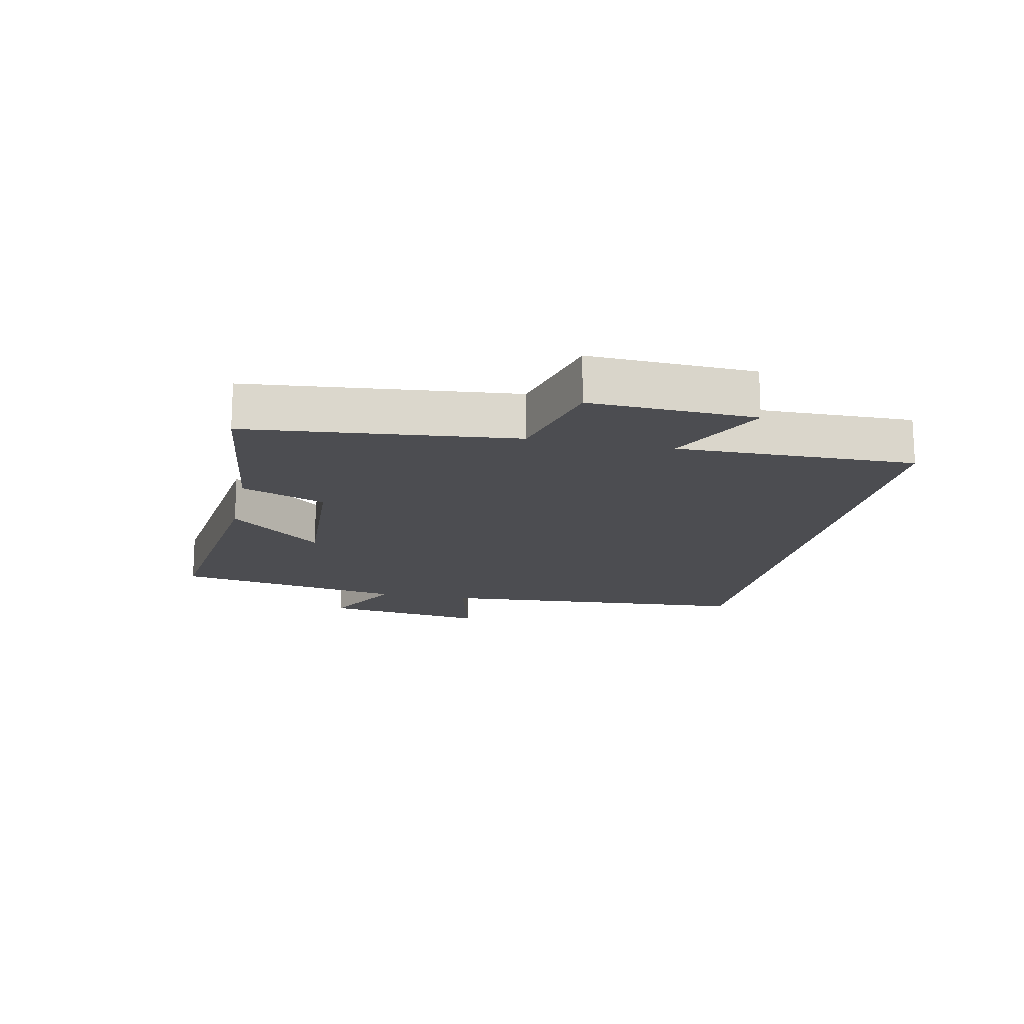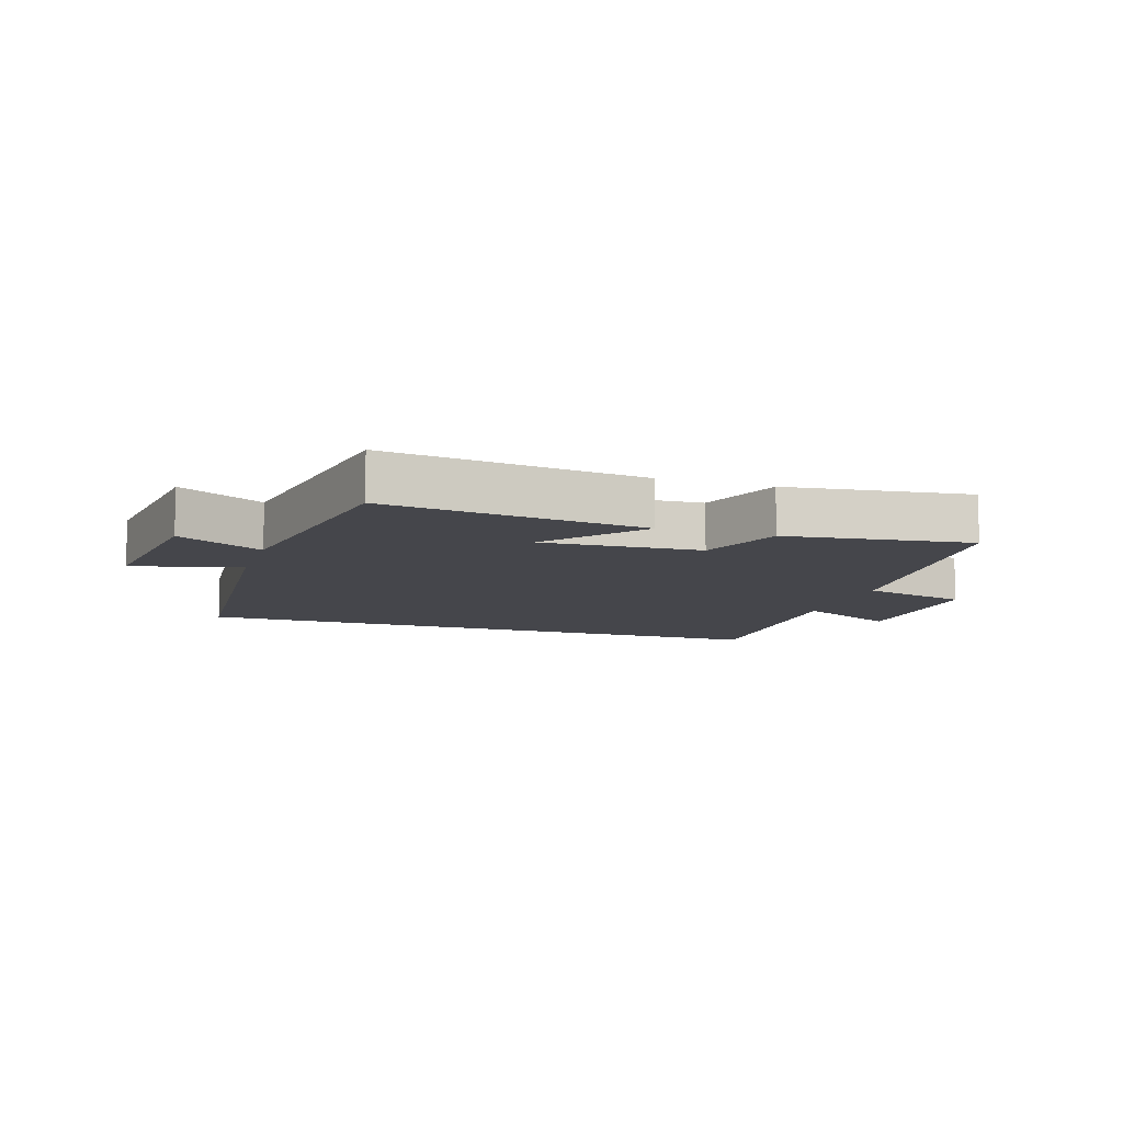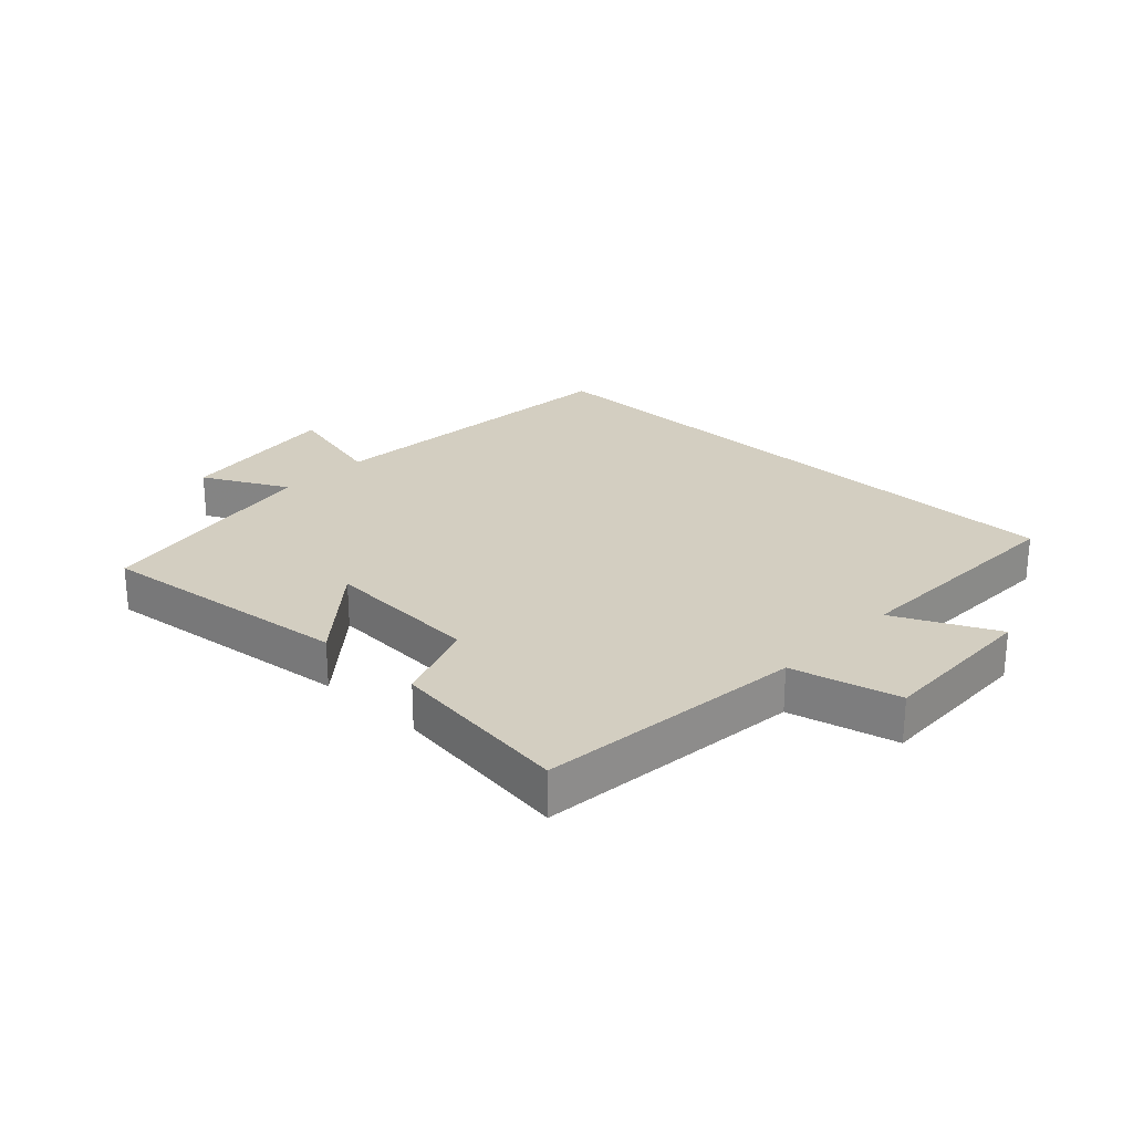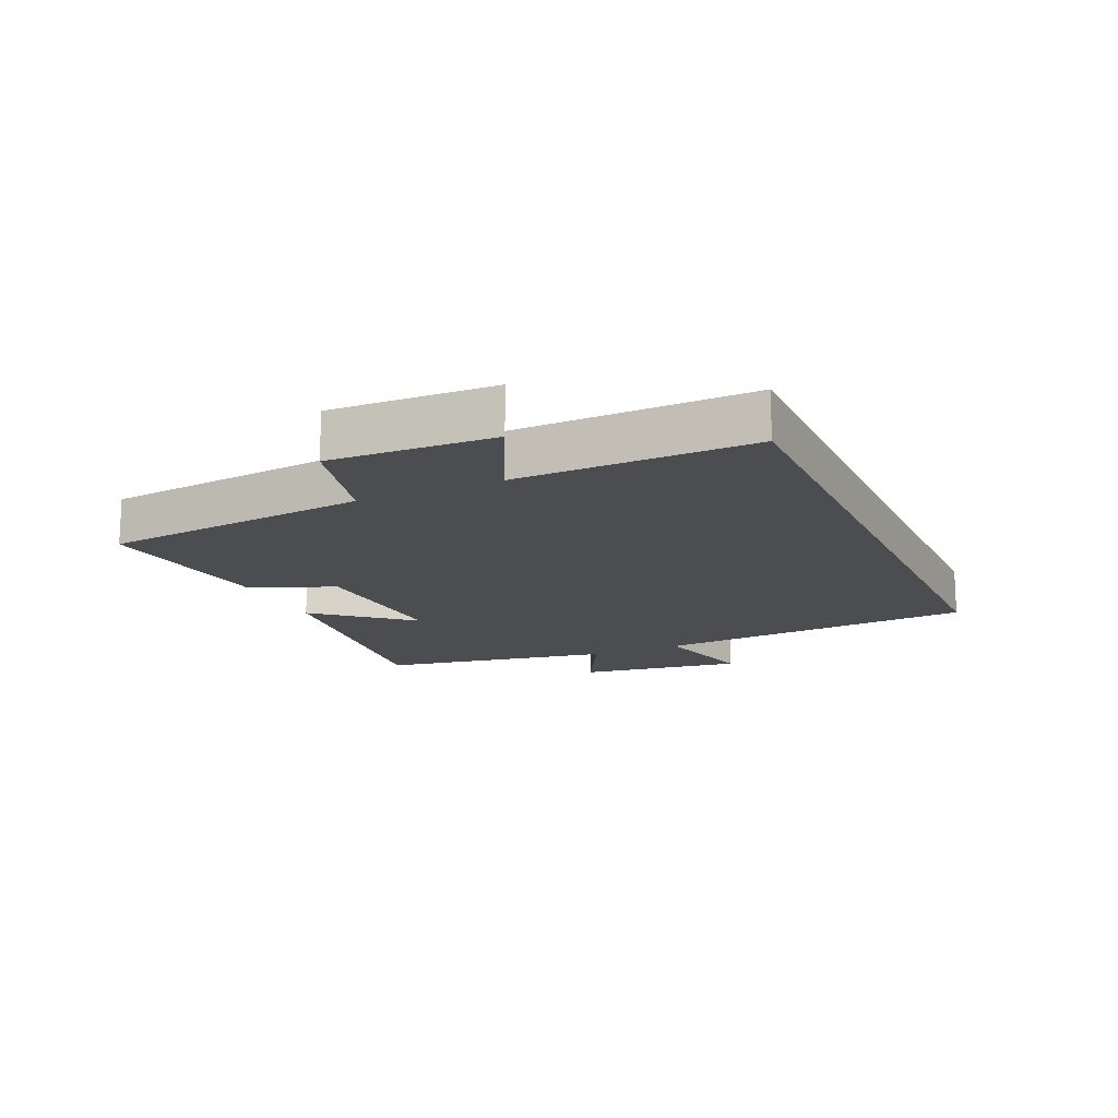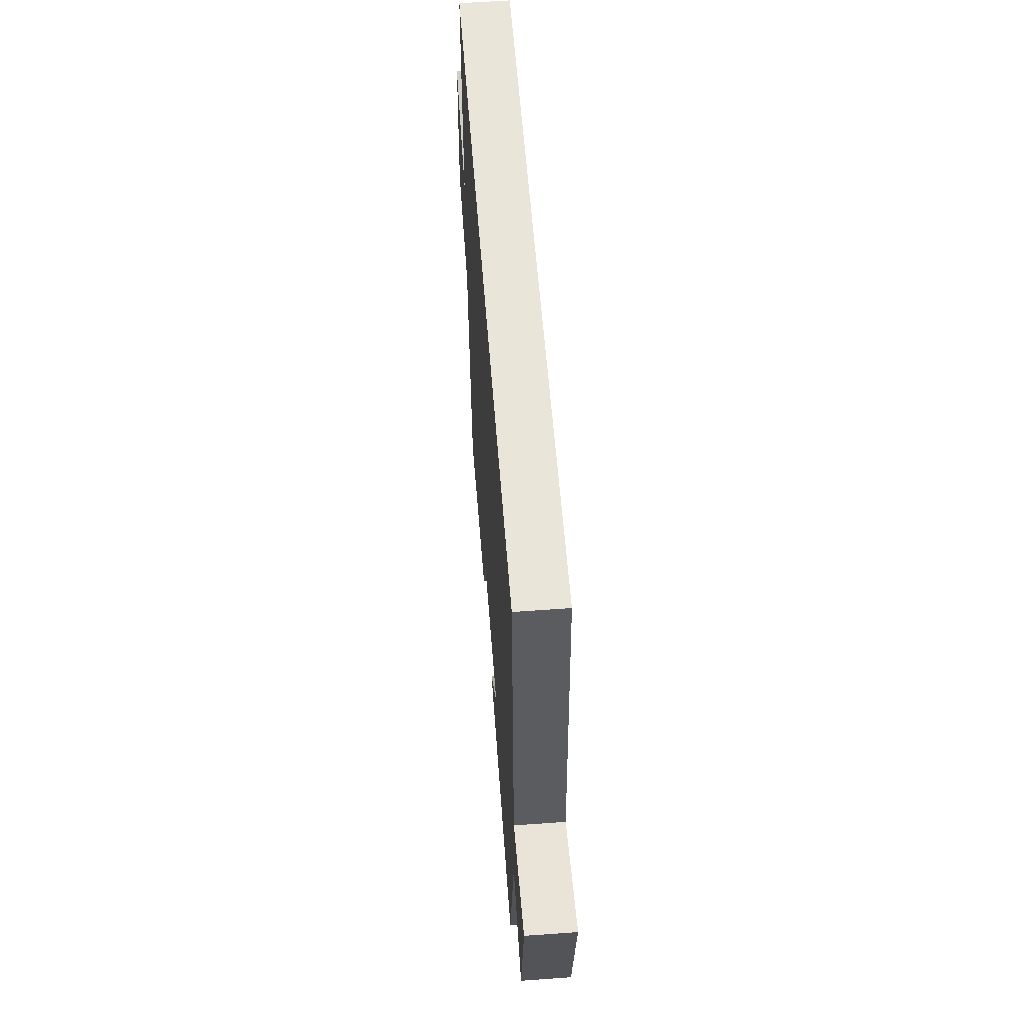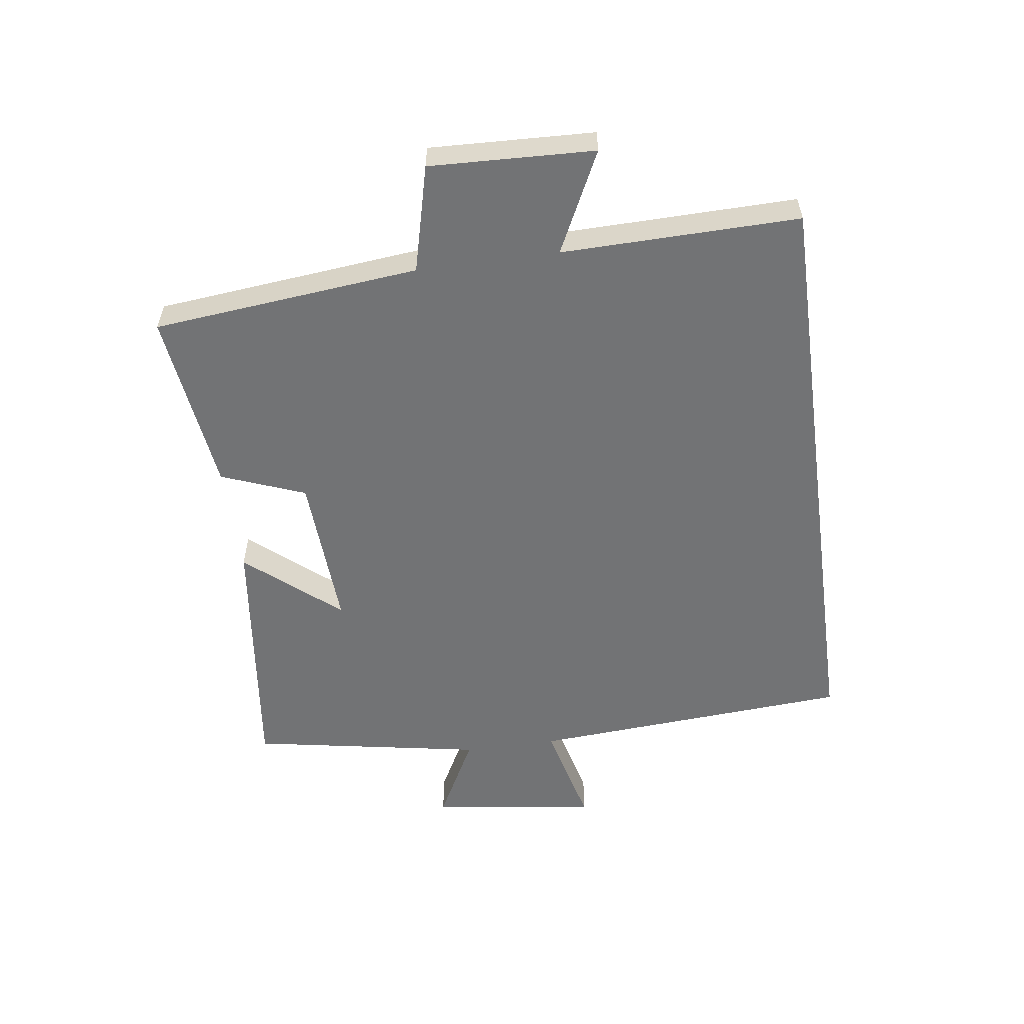
<metadata>
{"format":"obj","ext":"obj","renderer":"f3d","projection":"perspective","resolution":1024,"background":"white","views":[{"elev":-16.2,"azim":-101.9,"up":"+Y"},{"elev":-10.0,"azim":162.3,"up":"+Y"},{"elev":25.0,"azim":-136.3,"up":"+Y"},{"elev":-15.7,"azim":-65.8,"up":"+Y"},{"elev":58.1,"azim":85.7,"up":"+Z"},{"elev":-55.8,"azim":-82.2,"up":"+Y"}]}
</metadata>
<code>
v -0.507 0.07 0.5
v 0.463 0.07 0.5
v 0.5 0.07 -0.02
v 0.674 0.07 0.023
v 0.636 0.07 -0.245
v 0.5 0.07 -0.174
v 0.433 0.07 -0.55
v 0.019 0.07 -0.5
v 0.145 0.07 -0.351
v -0.109 0.07 -0.365
v -0.161 0.07 -0.5
v -0.456 0.07 -0.538
v -0.5 0.07 -0.109
v -0.672 0.07 -0.066
v -0.662 0.07 0.198
v -0.5 0.07 0.119
v -0.507 0 0.5
v 0.463 0 0.5
v 0.5 0 -0.02
v 0.674 0 0.023
v 0.636 0 -0.245
v 0.5 0 -0.174
v 0.433 0 -0.55
v 0.019 0 -0.5
v 0.145 0 -0.351
v -0.109 0 -0.365
v -0.161 0 -0.5
v -0.456 0 -0.538
v -0.5 0 -0.109
v -0.672 0 -0.066
v -0.662 0 0.198
v -0.5 0 0.119
f 13 14 15 16
f 11 12 13 16
f 10 11 16 1
f 9 10 1 2
f 6 7 8 9
f 6 9 2 3
f 3 4 5 6
f 32 31 30 29
f 32 29 28 27
f 17 32 27 26
f 18 17 26 25
f 25 24 23 22
f 19 18 25 22
f 22 21 20 19
f 1 17 18 2
f 2 18 19 3
f 3 19 20 4
f 4 20 21 5
f 5 21 22 6
f 6 22 23 7
f 7 23 24 8
f 8 24 25 9
f 9 25 26 10
f 10 26 27 11
f 11 27 28 12
f 12 28 29 13
f 13 29 30 14
f 14 30 31 15
f 15 31 32 16
f 16 32 17 1

</code>
